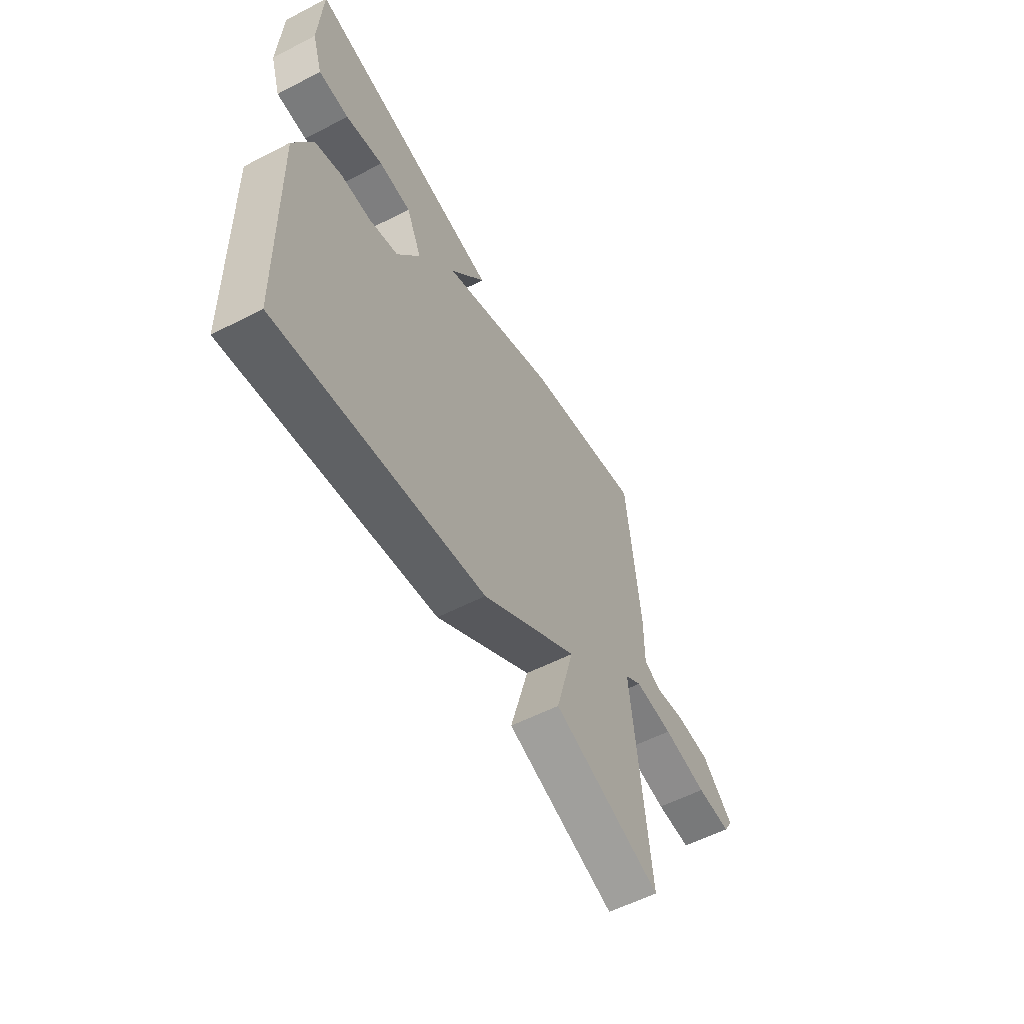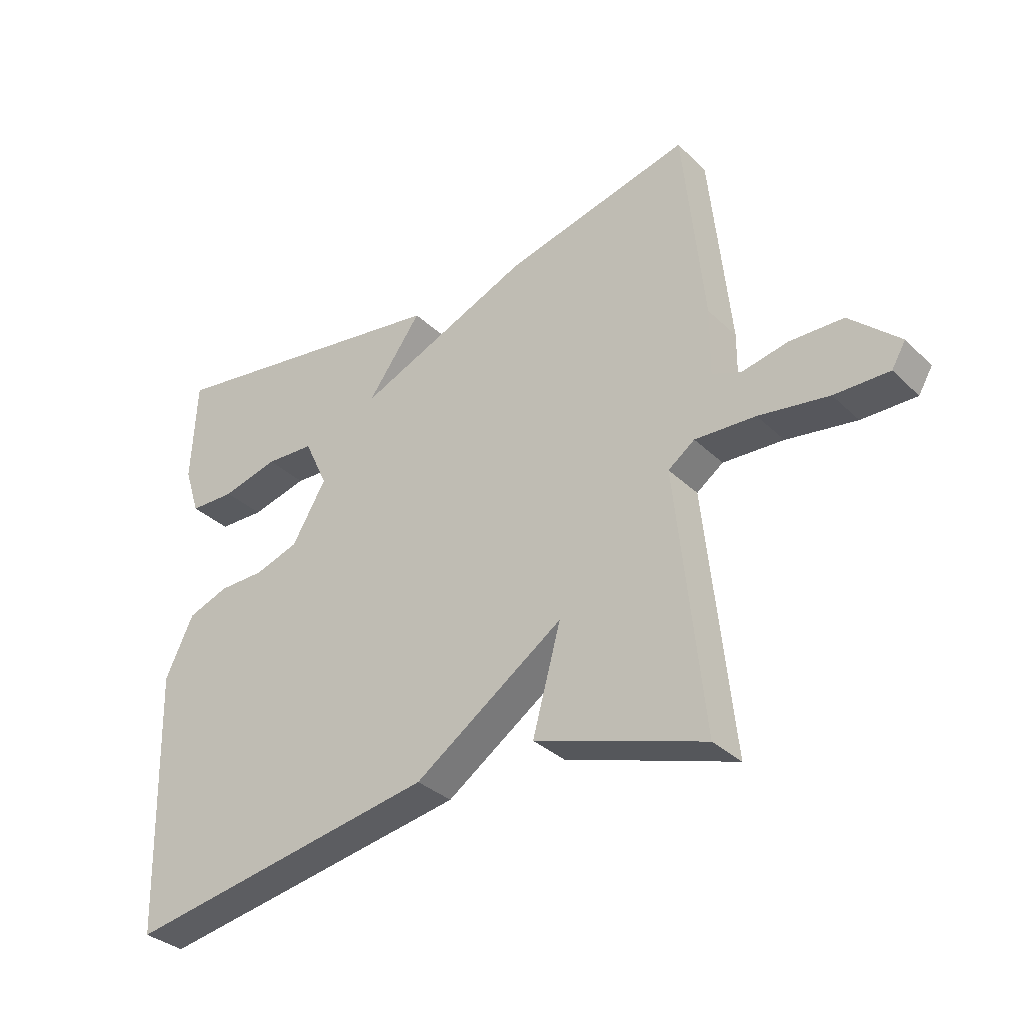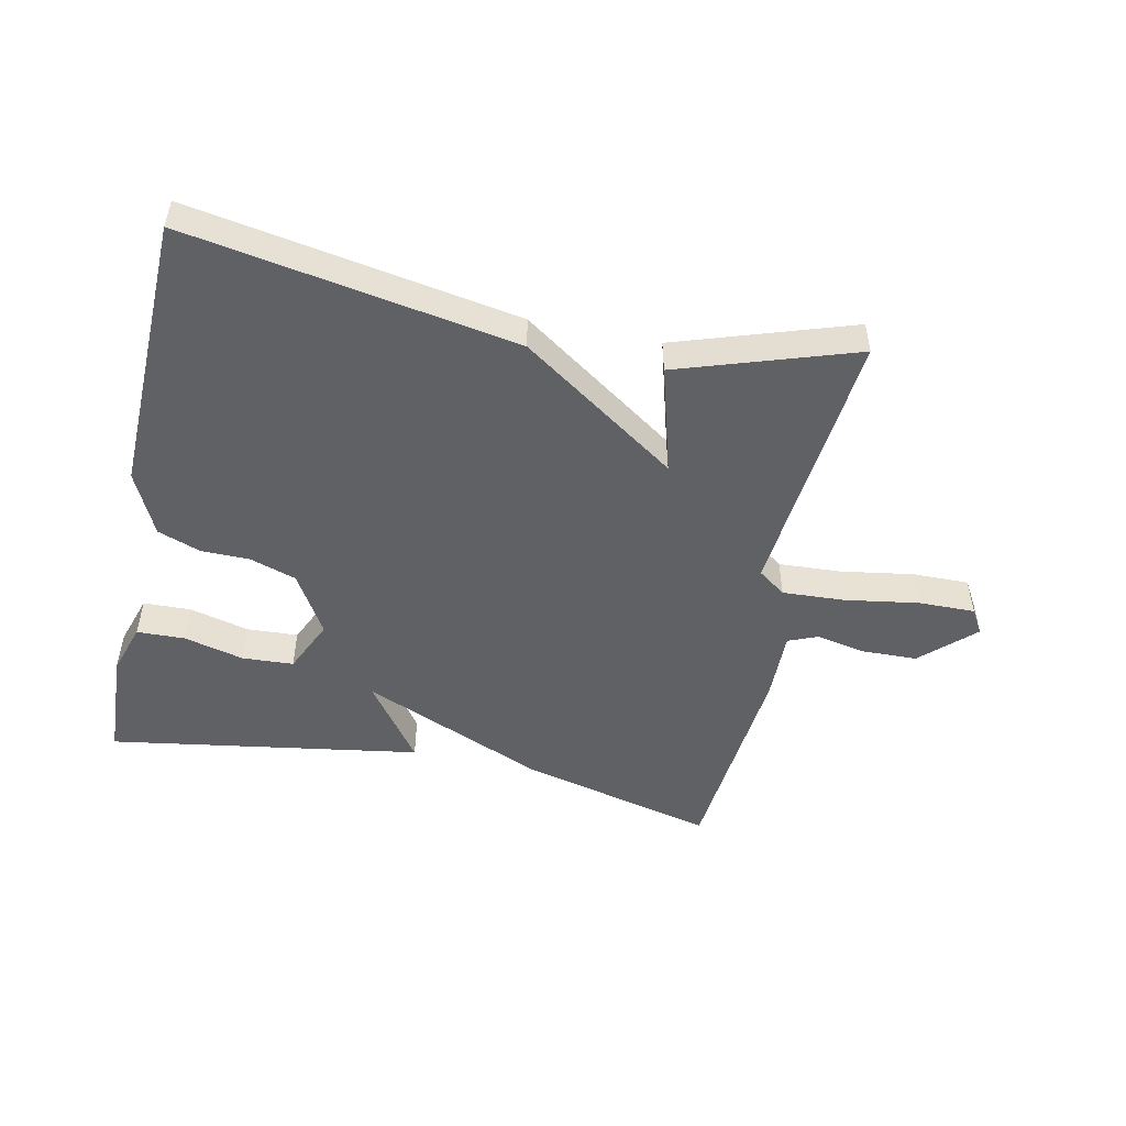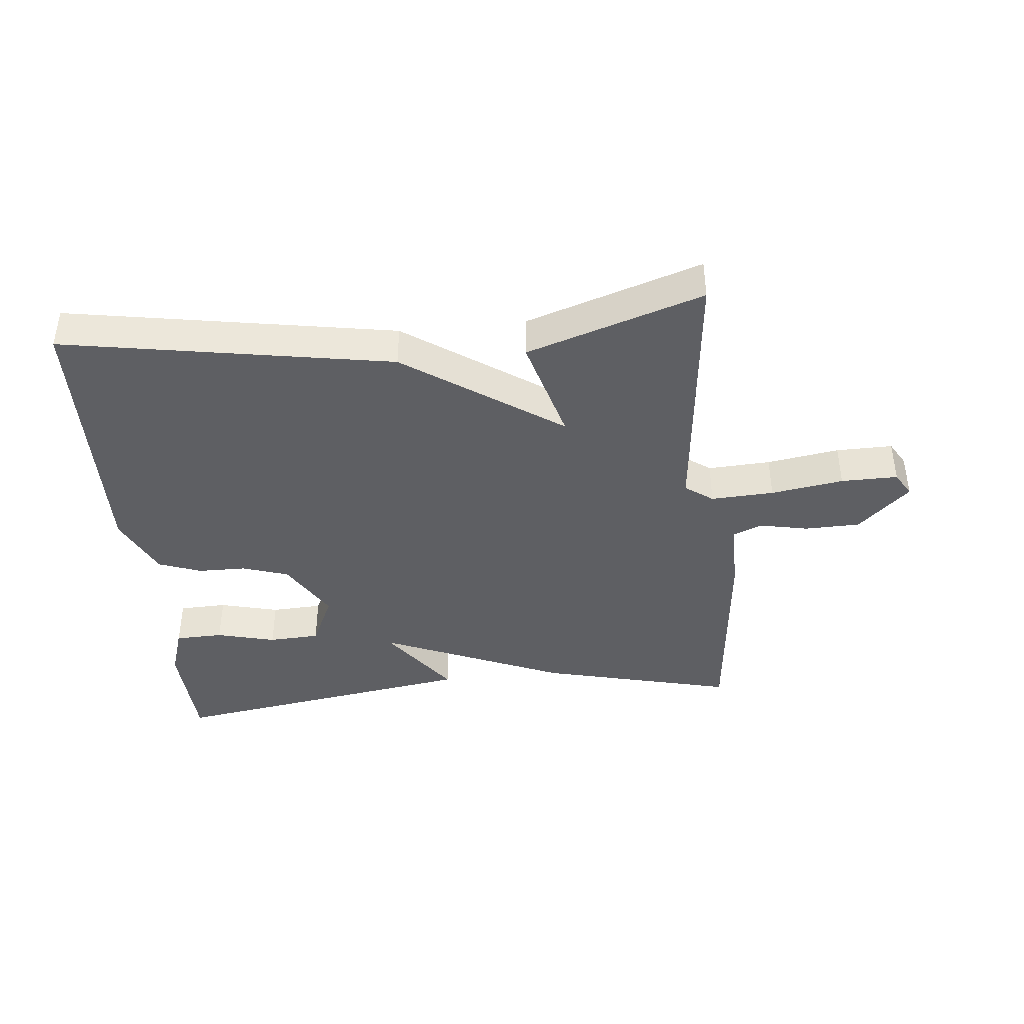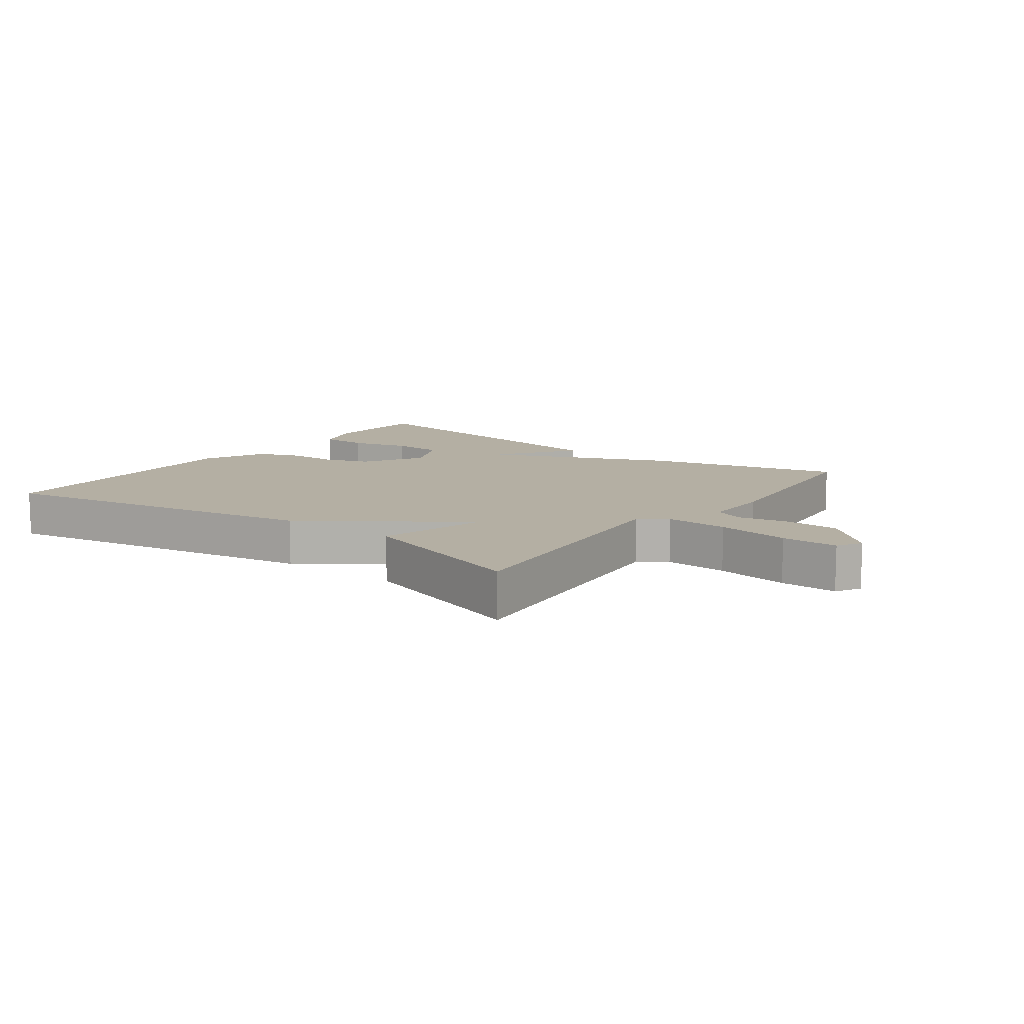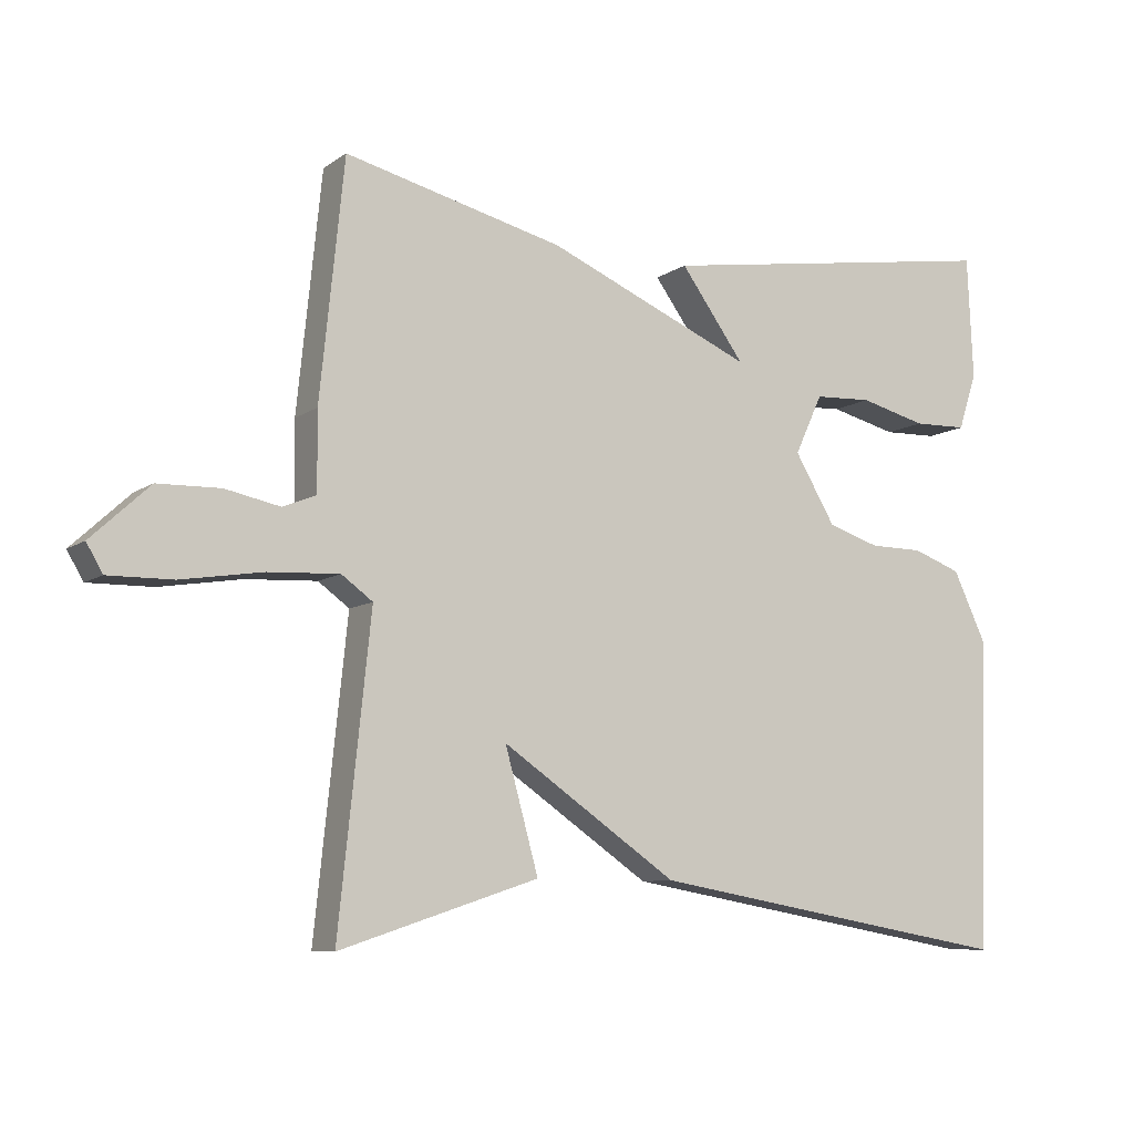
<metadata>
{"format":"obj","ext":"obj","renderer":"f3d","projection":"perspective","resolution":1024,"background":"white","views":[{"elev":-57.1,"azim":118.2,"up":"+Z"},{"elev":-33.4,"azim":-142.0,"up":"+Z"},{"elev":-50.3,"azim":168.3,"up":"+Y"},{"elev":-41.2,"azim":-174.2,"up":"+Y"},{"elev":11.2,"azim":-143.6,"up":"+Y"},{"elev":-8.6,"azim":-29.9,"up":"+Z"}]}
</metadata>
<code>
v 0.5 0.07 0.5
v 0.508 0.07 0.328
v 0.482 0.07 0.248
v 0.406 0.07 0.246
v 0.312 0.07 0.27
v 0.231 0.07 0.266
v 0.192 0.07 0.182
v 0.249 0.07 0.086
v 0.322 0.07 0.062
v 0.398 0.07 0.061
v 0.466 0.07 0.036
v 0.513 0.07 -0.063
v 0.5 0.07 -0.5
v -0.02 0.07 -0.409
v -0.267 0.07 -0.239
v -0.22 0.07 -0.409
v -0.5 0.07 -0.5
v -0.455 0.07 -0.071
v -0.499 0.07 -0.039
v -0.599 0.07 -0.044
v -0.714 0.07 -0.062
v -0.804 0.07 -0.063
v -0.827 0.07 -0.024
v -0.745 0.07 0.052
v -0.657 0.07 0.054
v -0.58 0.07 0.038
v -0.533 0.07 0.057
v -0.534 0.07 0.167
v -0.5 0.07 0.5
v -0.192 0.07 0.424
v 0.098 0.07 0.3
v 0.008 0.07 0.424
v 0.5 0 0.5
v 0.508 0 0.328
v 0.482 0 0.248
v 0.406 0 0.246
v 0.312 0 0.27
v 0.231 0 0.266
v 0.192 0 0.182
v 0.249 0 0.086
v 0.322 0 0.062
v 0.398 0 0.061
v 0.466 0 0.036
v 0.513 0 -0.063
v 0.5 0 -0.5
v -0.02 0 -0.409
v -0.267 0 -0.239
v -0.22 0 -0.409
v -0.5 0 -0.5
v -0.455 0 -0.071
v -0.499 0 -0.039
v -0.599 0 -0.044
v -0.714 0 -0.062
v -0.804 0 -0.063
v -0.827 0 -0.024
v -0.745 0 0.052
v -0.657 0 0.054
v -0.58 0 0.038
v -0.533 0 0.057
v -0.534 0 0.167
v -0.5 0 0.5
v -0.192 0 0.424
v 0.098 0 0.3
v 0.008 0 0.424
f 1 2 3
f 32 1 3
f 31 32 3
f 29 30 31
f 28 29 31
f 27 28 31
f 26 27 31
f 24 25 26
f 23 24 26
f 22 23 26
f 21 22 26
f 20 21 26
f 19 20 26 31
f 18 19 31
f 15 16 17 18
f 14 15 18
f 13 14 18
f 12 13 18
f 11 12 18
f 10 11 18
f 9 10 18
f 8 9 18
f 7 8 18 31
f 6 7 31
f 5 6 31
f 3 4 5
f 3 5 31
f 35 34 33
f 35 33 64
f 35 64 63
f 63 62 61
f 63 61 60
f 63 60 59
f 63 59 58
f 58 57 56
f 58 56 55
f 58 55 54
f 58 54 53
f 58 53 52
f 63 58 52 51
f 63 51 50
f 50 49 48 47
f 50 47 46
f 50 46 45
f 50 45 44
f 50 44 43
f 50 43 42
f 50 42 41
f 50 41 40
f 63 50 40 39
f 63 39 38
f 63 38 37
f 37 36 35
f 63 37 35
f 1 33 34 2
f 2 34 35 3
f 3 35 36 4
f 4 36 37 5
f 5 37 38 6
f 6 38 39 7
f 7 39 40 8
f 8 40 41 9
f 9 41 42 10
f 10 42 43 11
f 11 43 44 12
f 12 44 45 13
f 13 45 46 14
f 14 46 47 15
f 15 47 48 16
f 16 48 49 17
f 17 49 50 18
f 18 50 51 19
f 19 51 52 20
f 20 52 53 21
f 21 53 54 22
f 22 54 55 23
f 23 55 56 24
f 24 56 57 25
f 25 57 58 26
f 26 58 59 27
f 27 59 60 28
f 28 60 61 29
f 29 61 62 30
f 30 62 63 31
f 31 63 64 32
f 32 64 33 1

</code>
